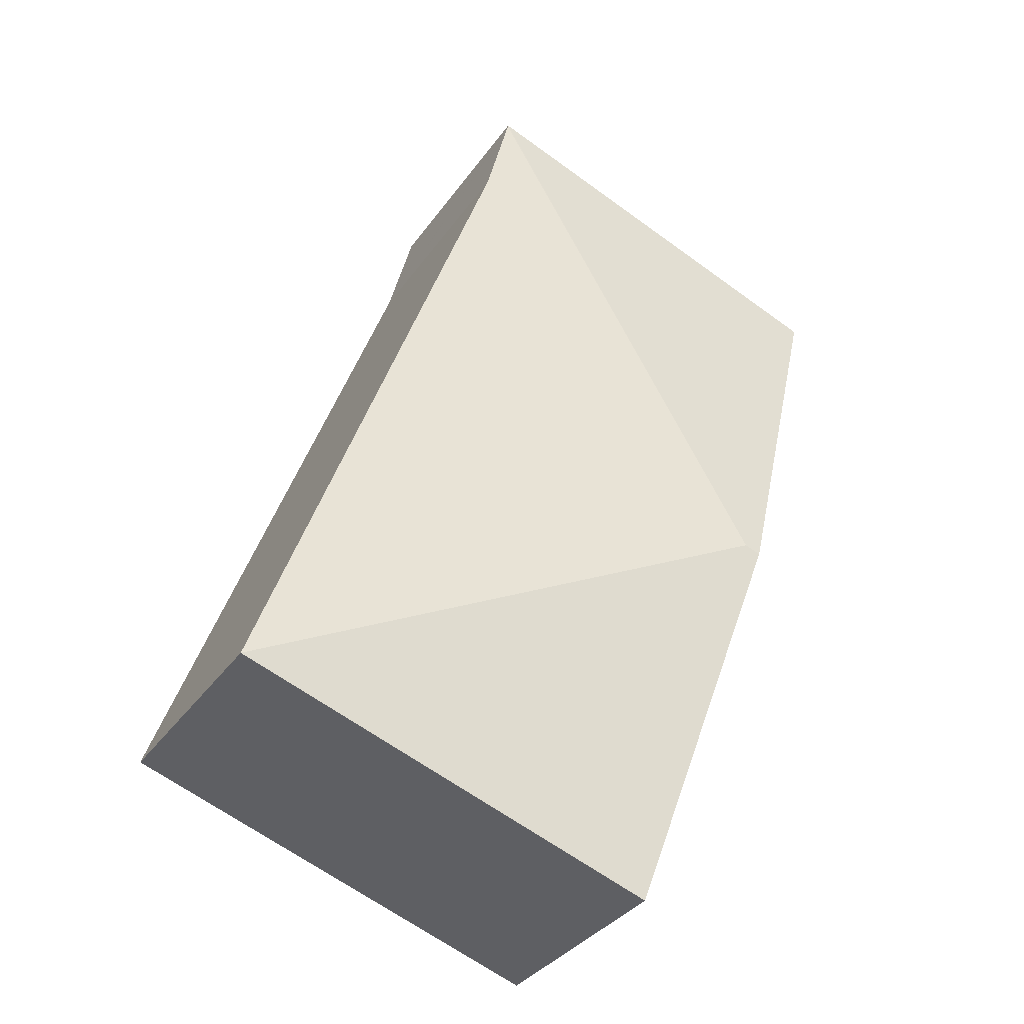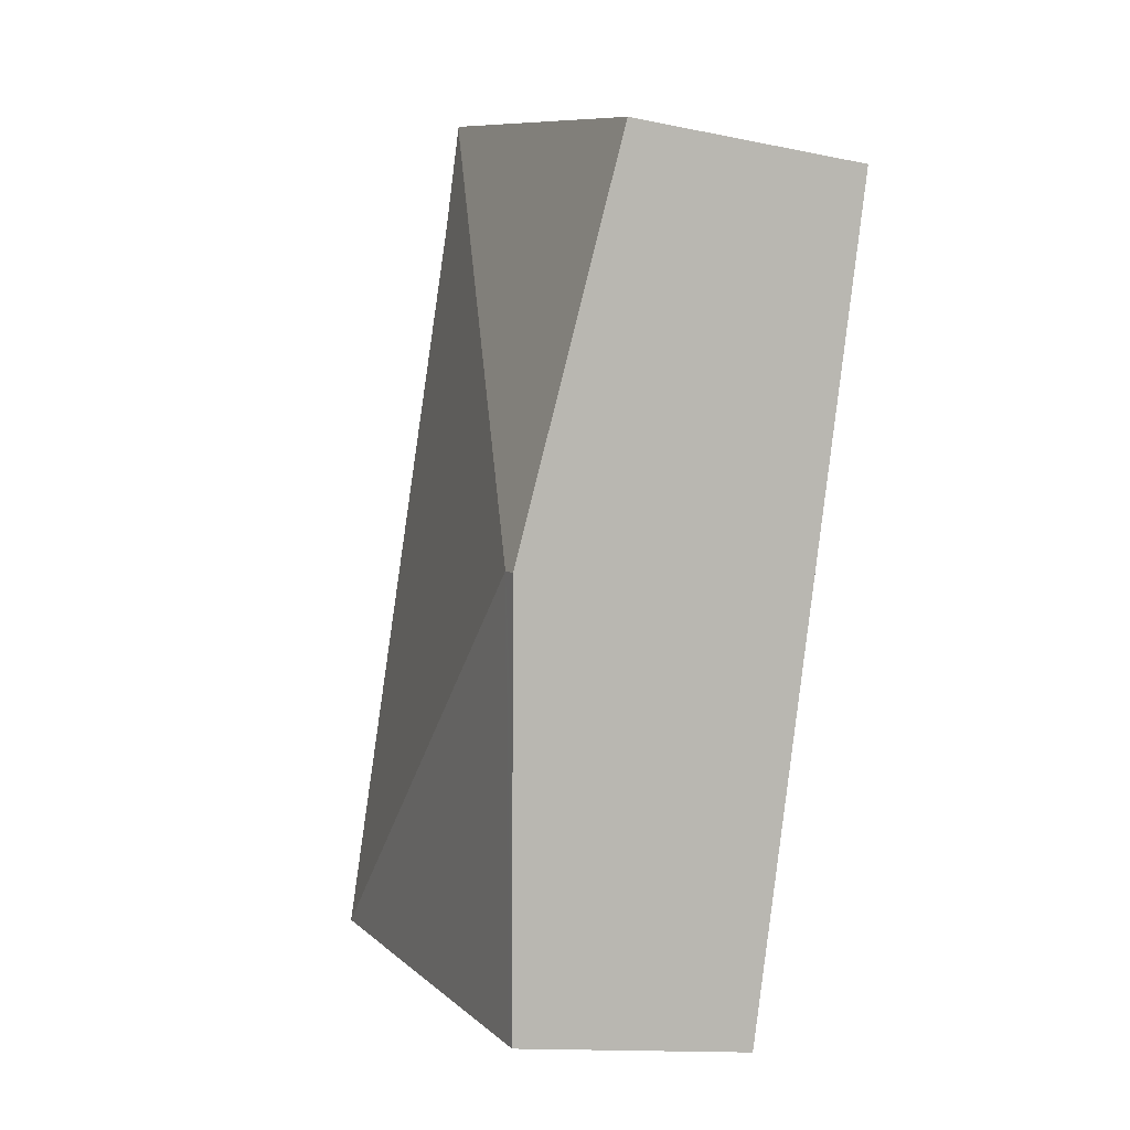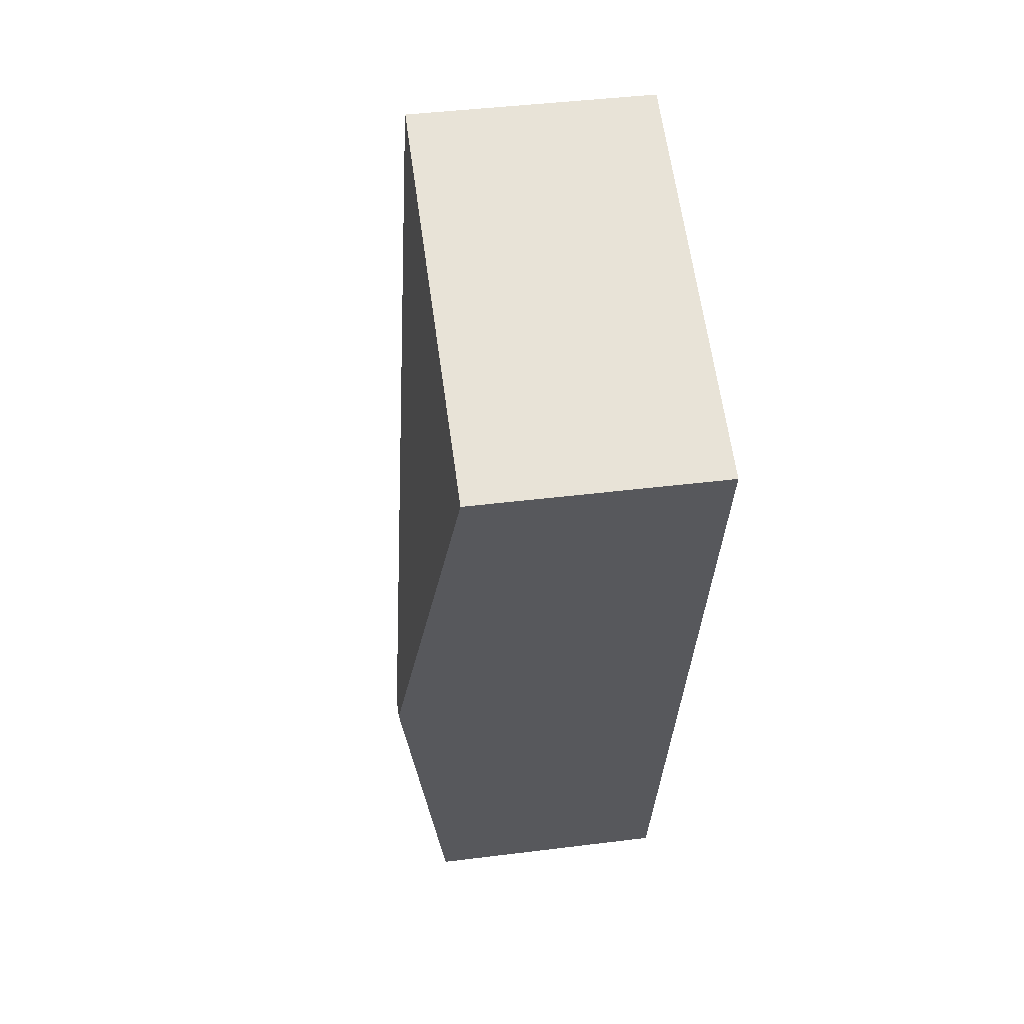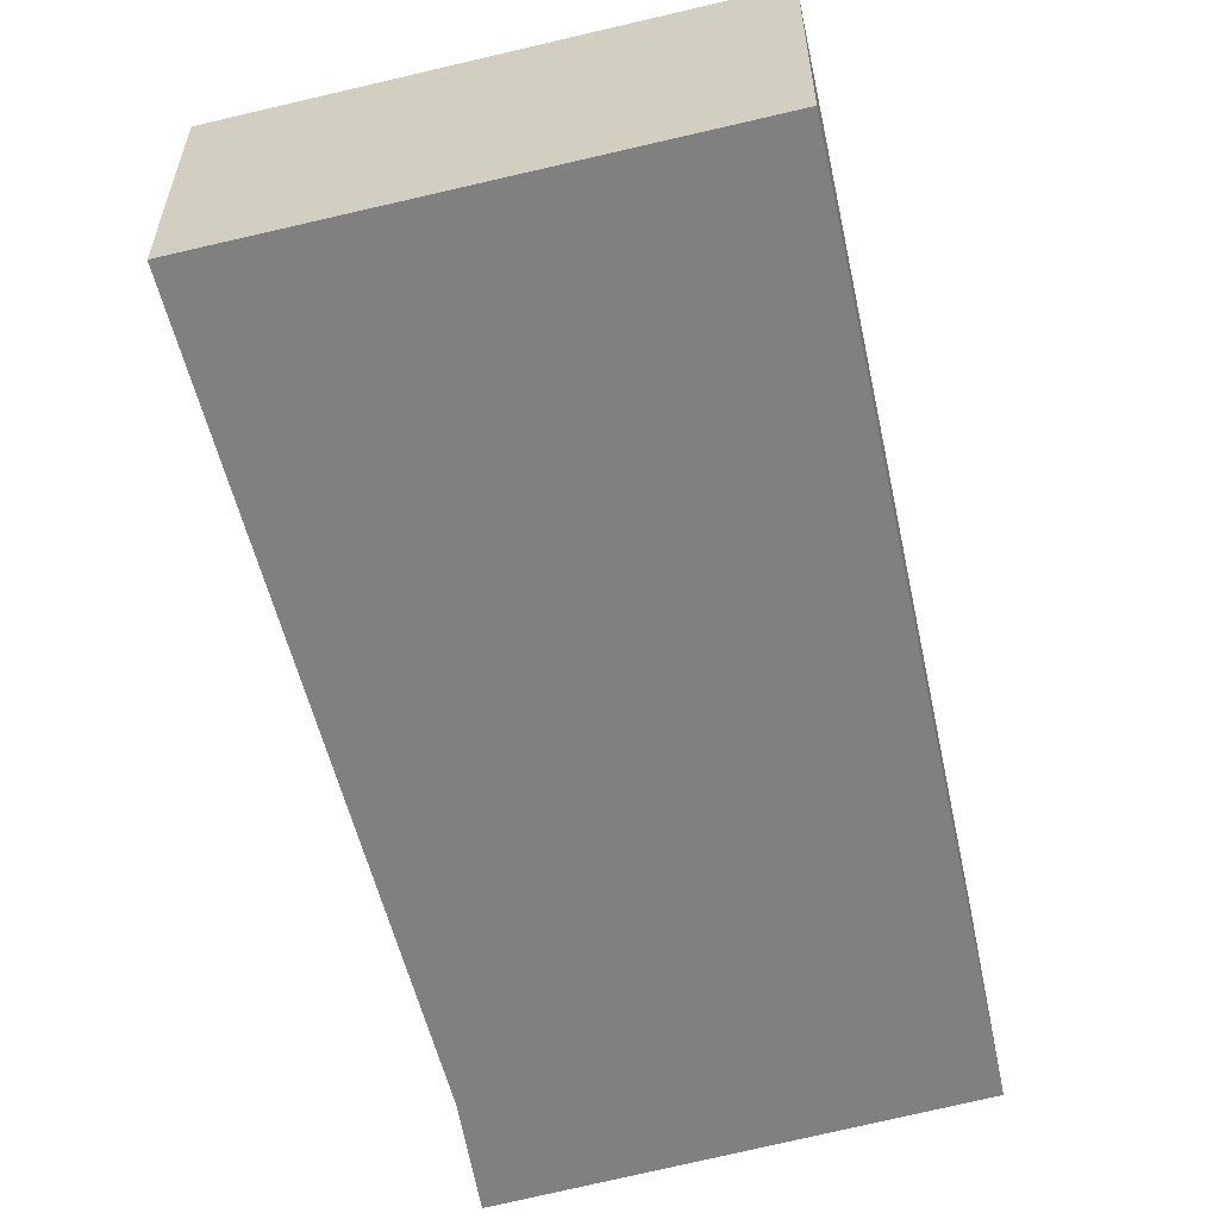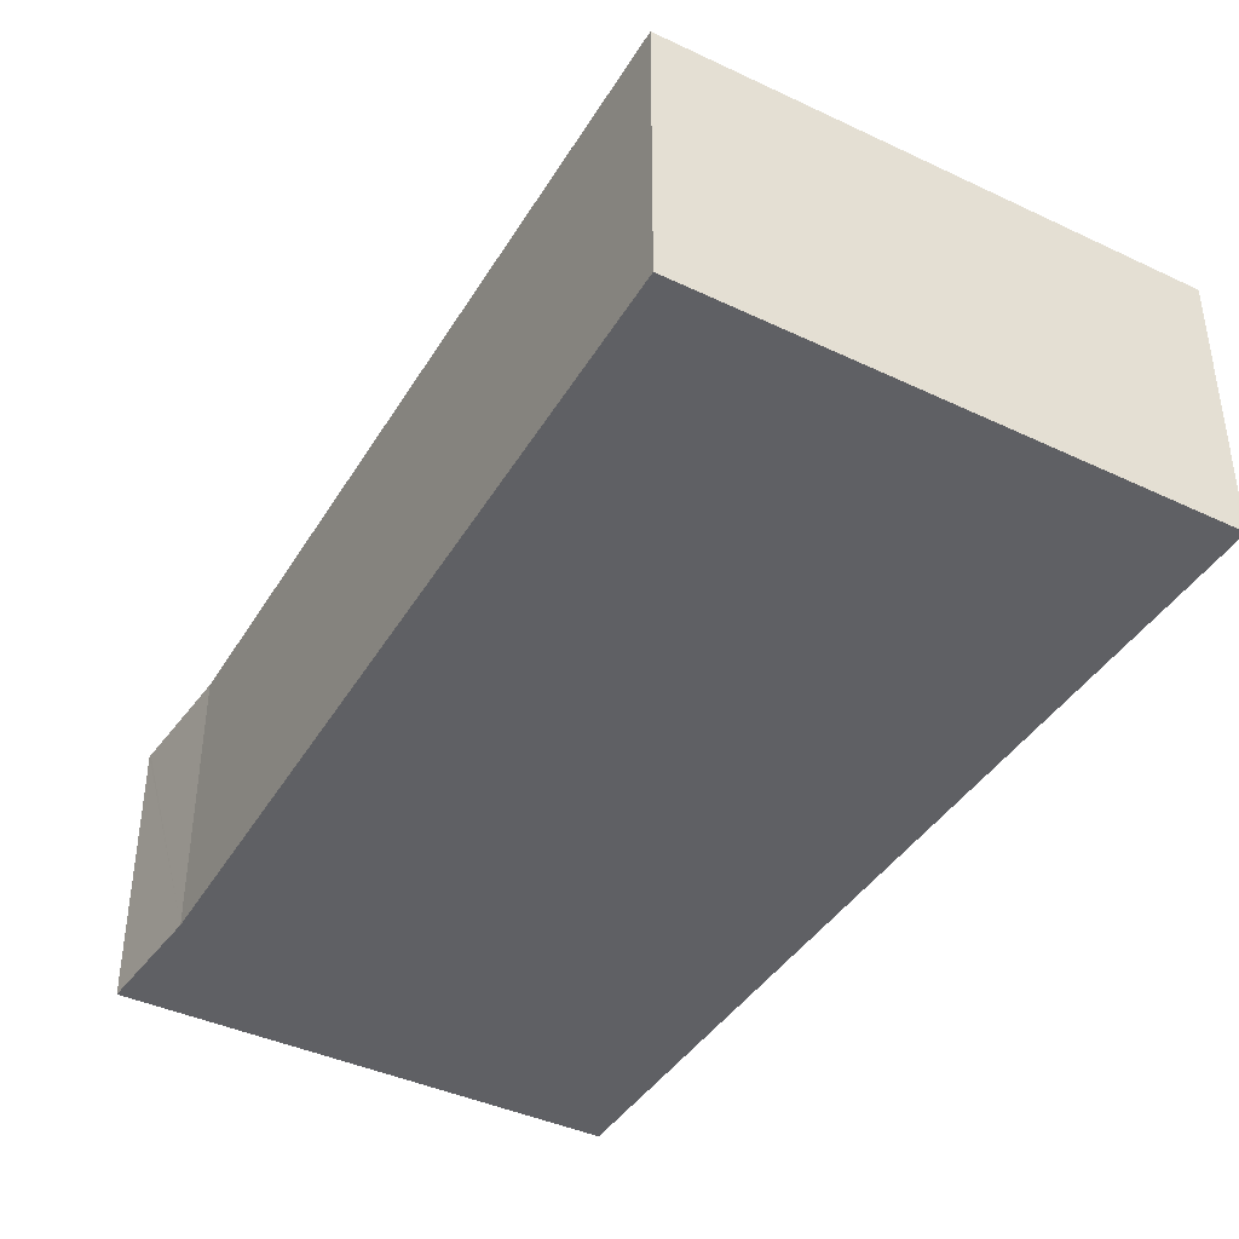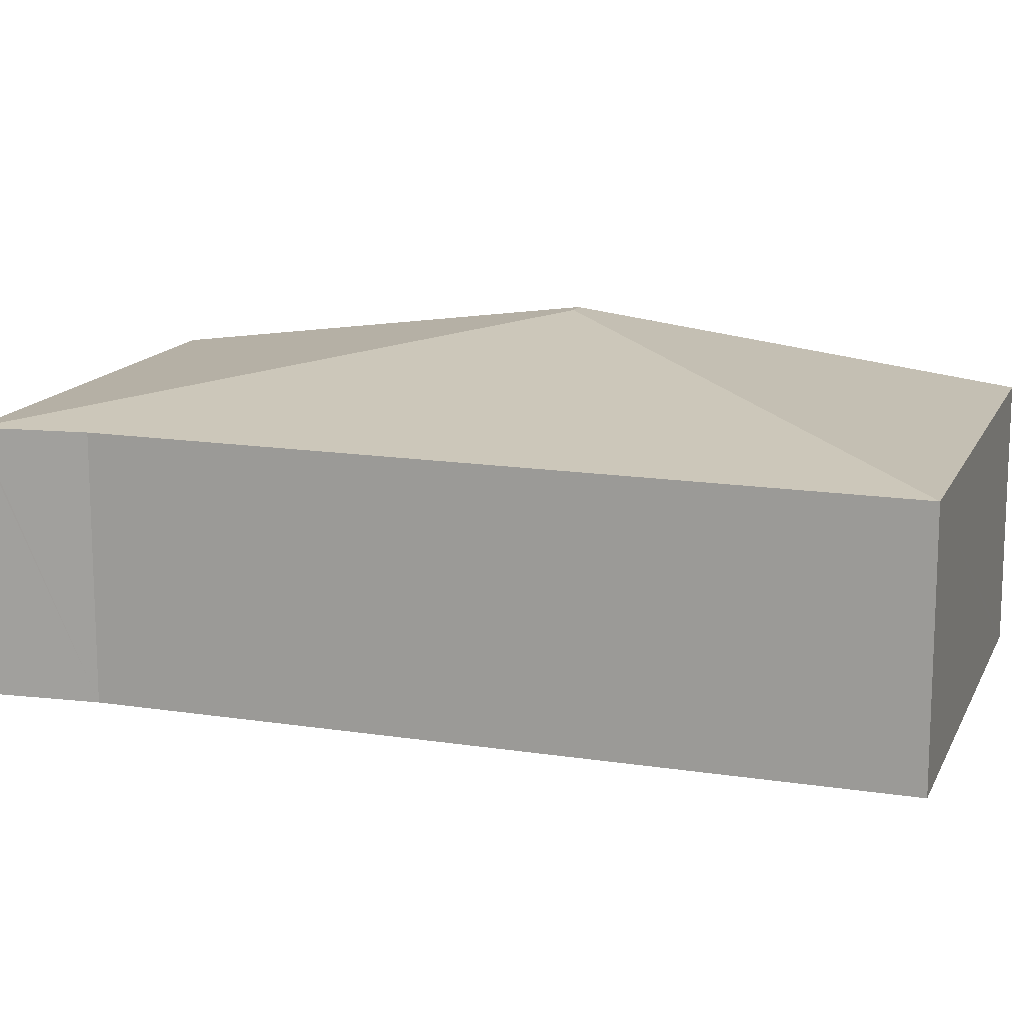
<metadata>
{"format":"obj","ext":"obj","renderer":"f3d","projection":"perspective","resolution":1024,"background":"white","views":[{"elev":-34.3,"azim":150.2,"up":"+Z"},{"elev":-13.5,"azim":-114.9,"up":"+Z"},{"elev":42.1,"azim":-98.6,"up":"+Z"},{"elev":-60.1,"azim":174.8,"up":"+Y"},{"elev":-43.3,"azim":131.4,"up":"+Y"},{"elev":14.6,"azim":88.8,"up":"+Y"}]}
</metadata>
<code>
v  1.577 3.443 -4.398
v  0 2.822 1.728e-16
v  4.537 2.8 1.734
v  1.385 3.443 -4.463
v  4.544 2.803 1.709
v  4.85 2.815 0.558
v  7.721 2.803 -7.382
v  2.907 2.803 -9.033
v  2.813 2.803 -9.065
v  1.971 3.18 -6.353
v  2.813 5.551e-16 -9.065
v  1.971 3.89e-16 -6.353
v  1.385 2.733e-16 -4.463
v  0 0 0
v  4.537 -1.062e-16 1.734
v  4.85 -3.417e-17 0.558
v  4.544 -1.046e-16 1.709
v  7.721 4.52e-16 -7.382
v  2.907 5.531e-16 -9.033
g defaultobject
f 1 2 3
f 2 1 4
f 1 3 5
f 6 1 5
f 1 6 7
f 8 1 7
f 1 8 9
f 1 9 10
f 1 10 4
f 11 10 9
f 10 11 12
f 10 12 4
f 4 12 2
f 2 12 13
f 2 13 14
f 14 3 2
f 3 14 15
f 5 16 6
f 16 5 3
f 16 3 15
f 16 15 17
f 16 7 6
f 7 16 18
f 8 11 9
f 11 8 7
f 11 7 19
f 19 7 18
f 14 16 15
f 16 14 13
f 16 13 18
f 18 13 12
f 18 12 11
f 18 11 19

</code>
